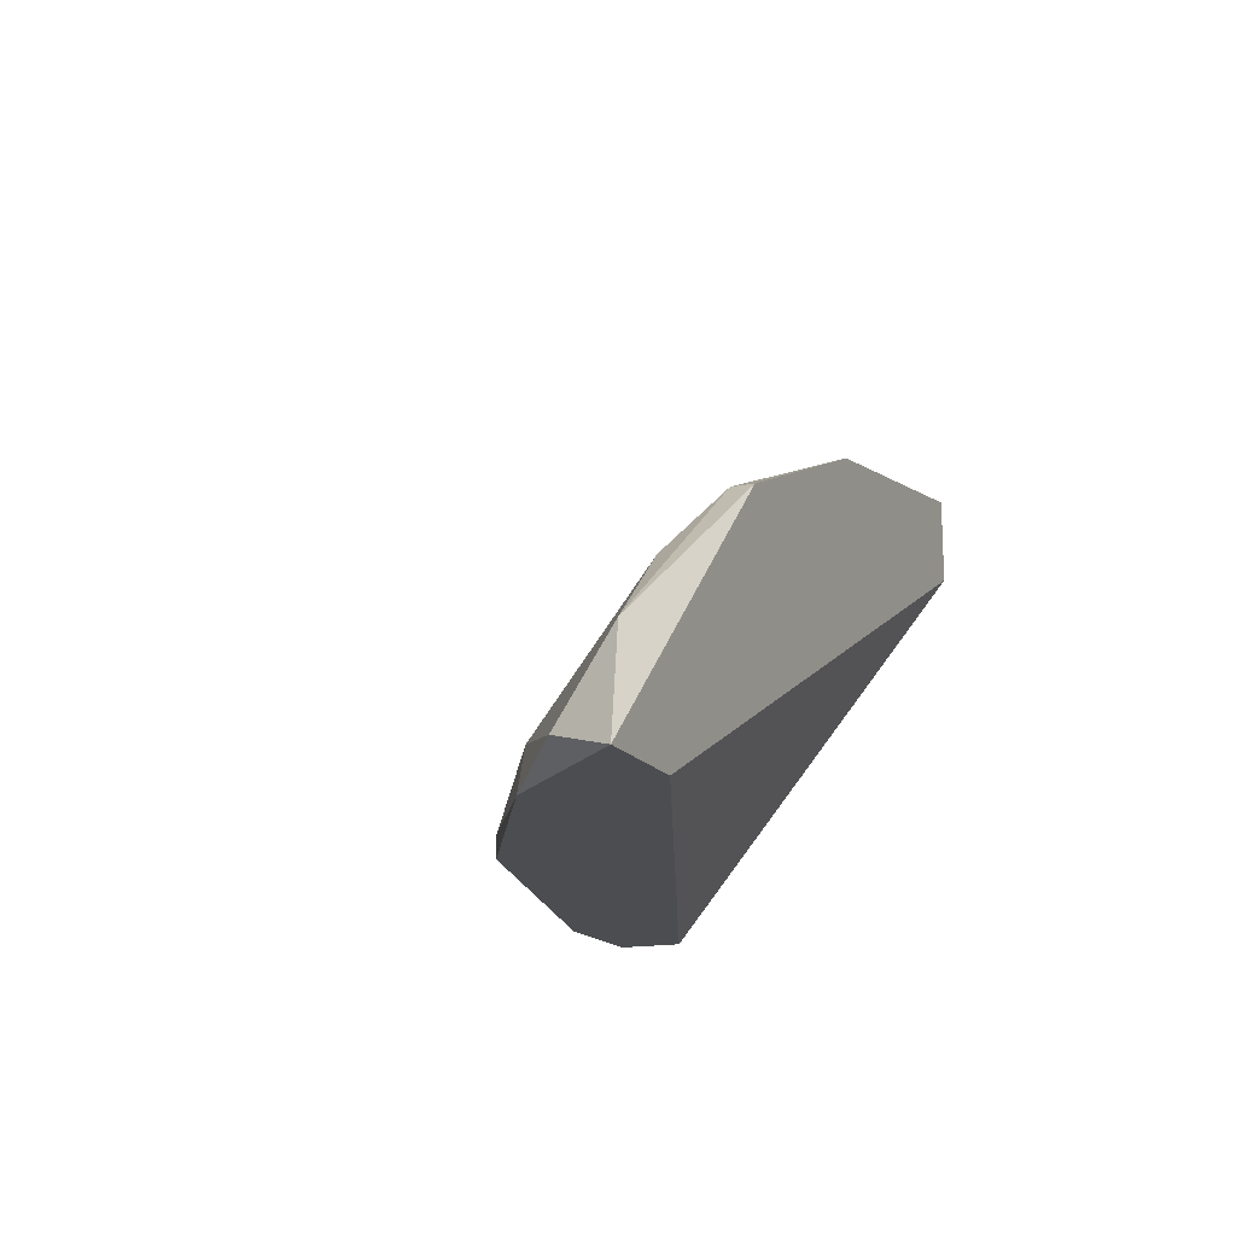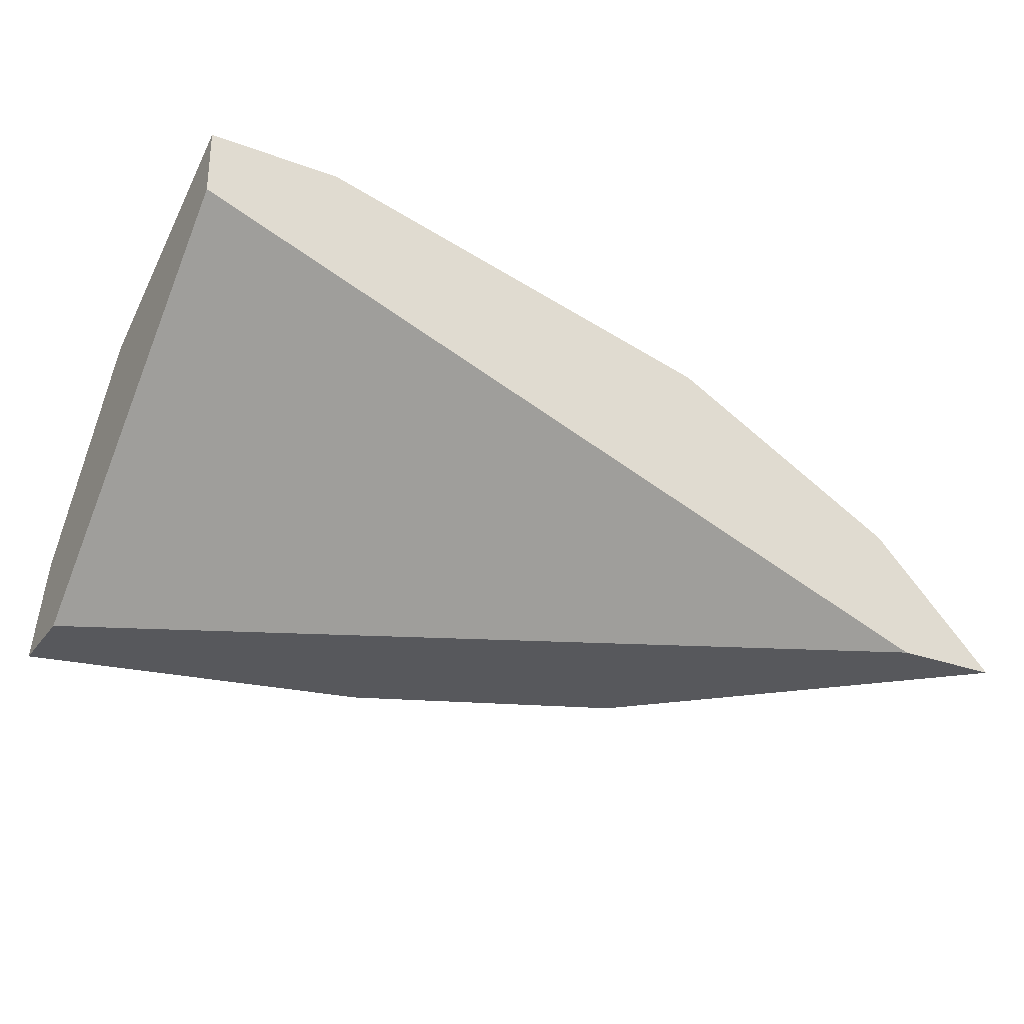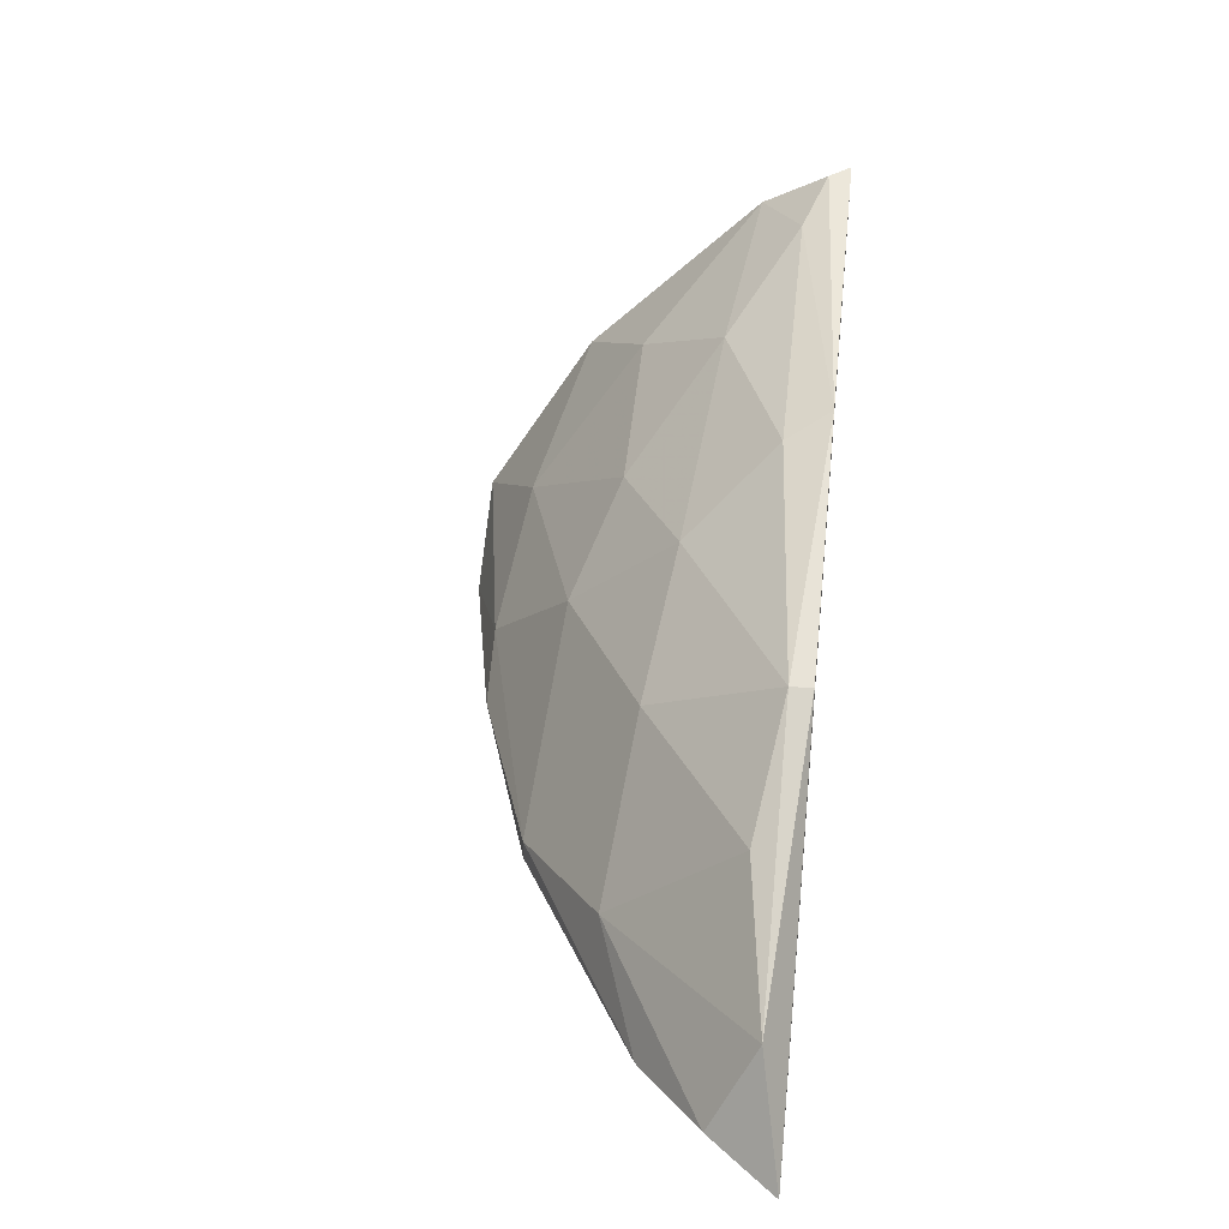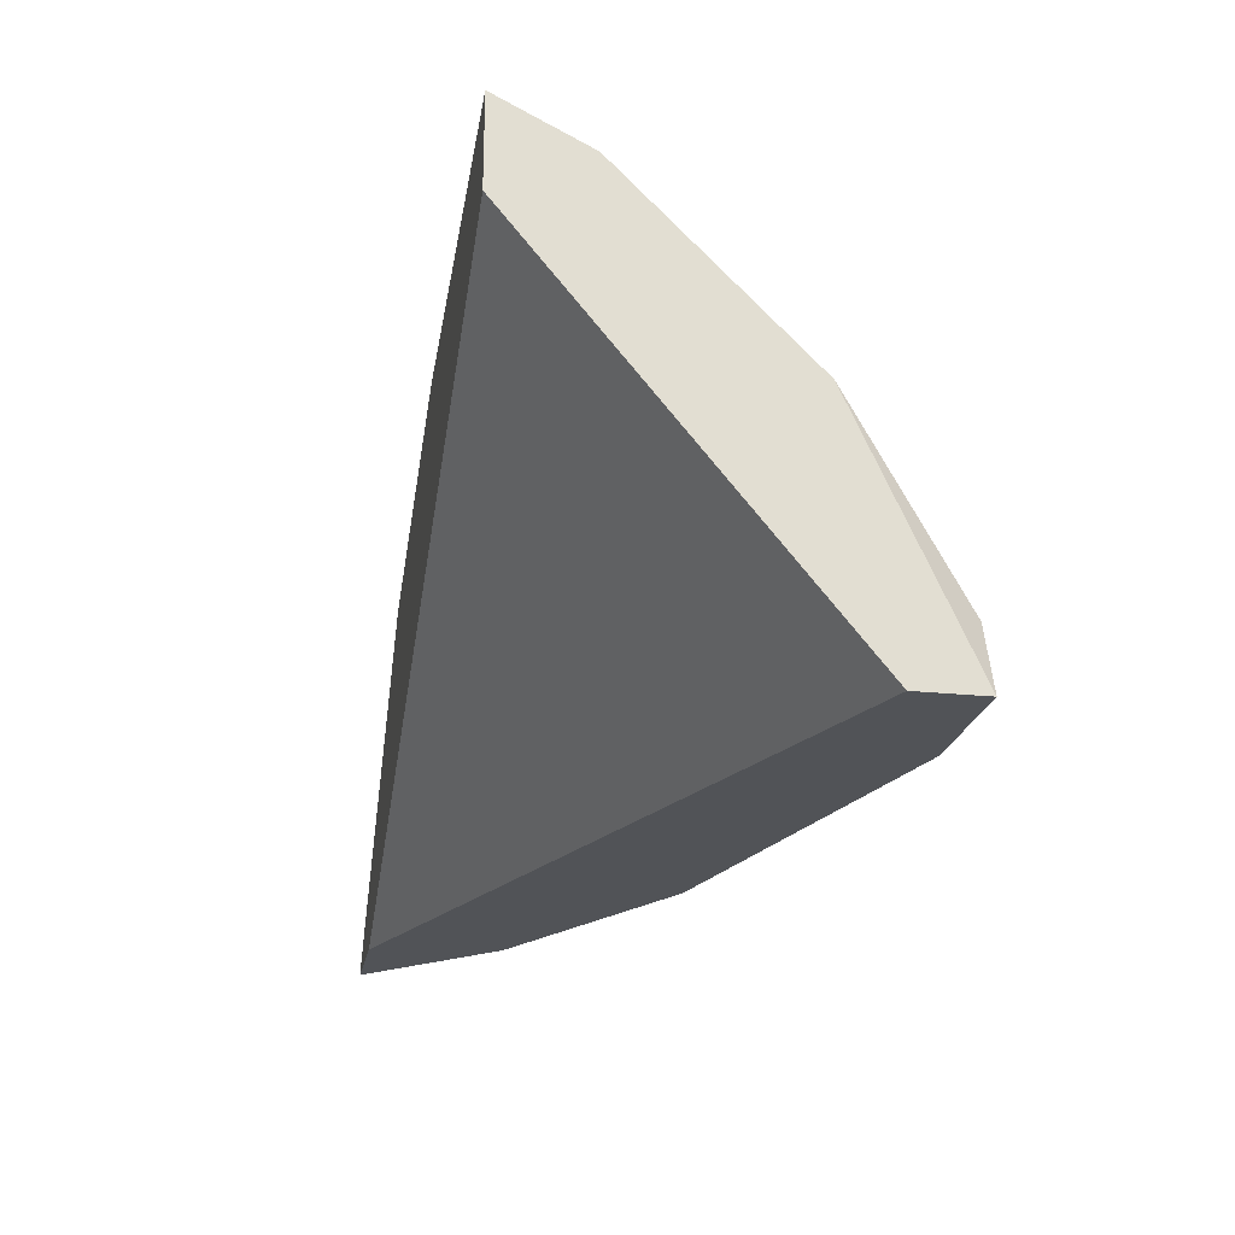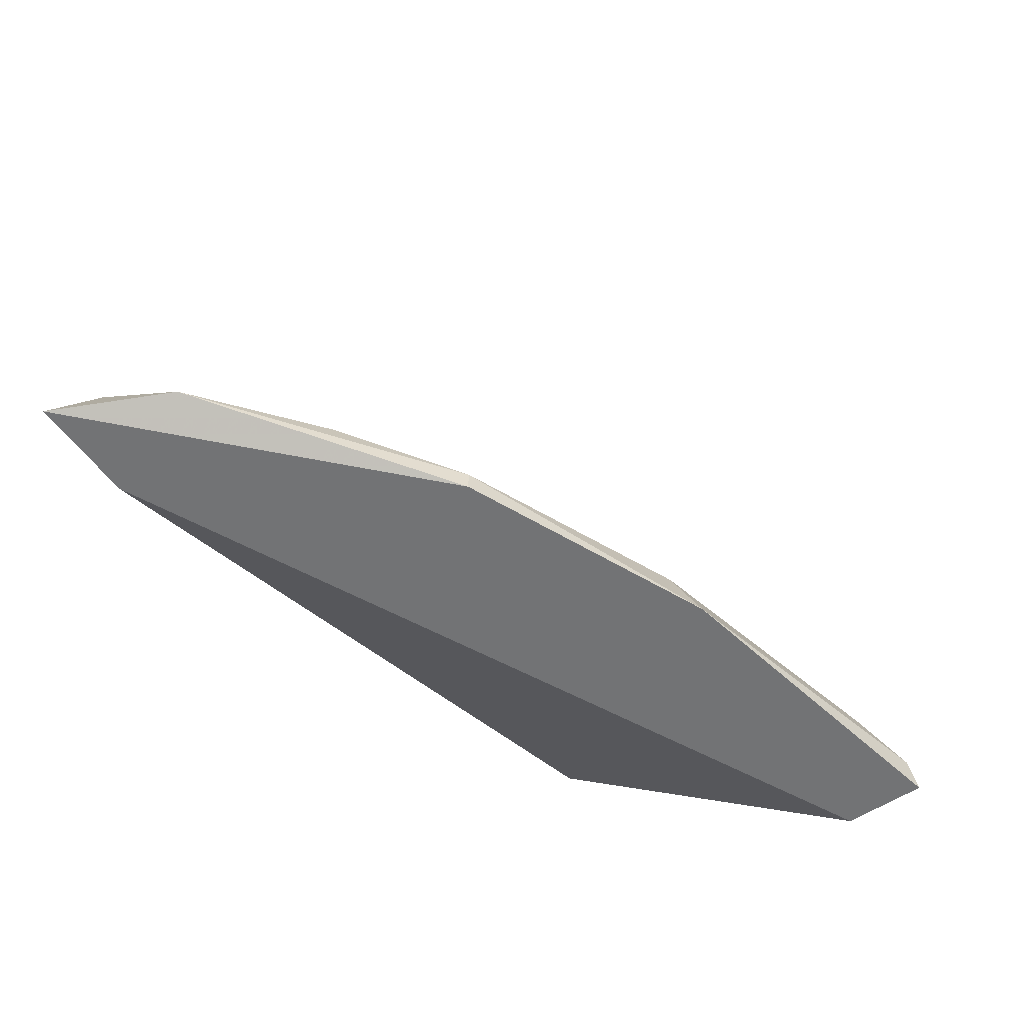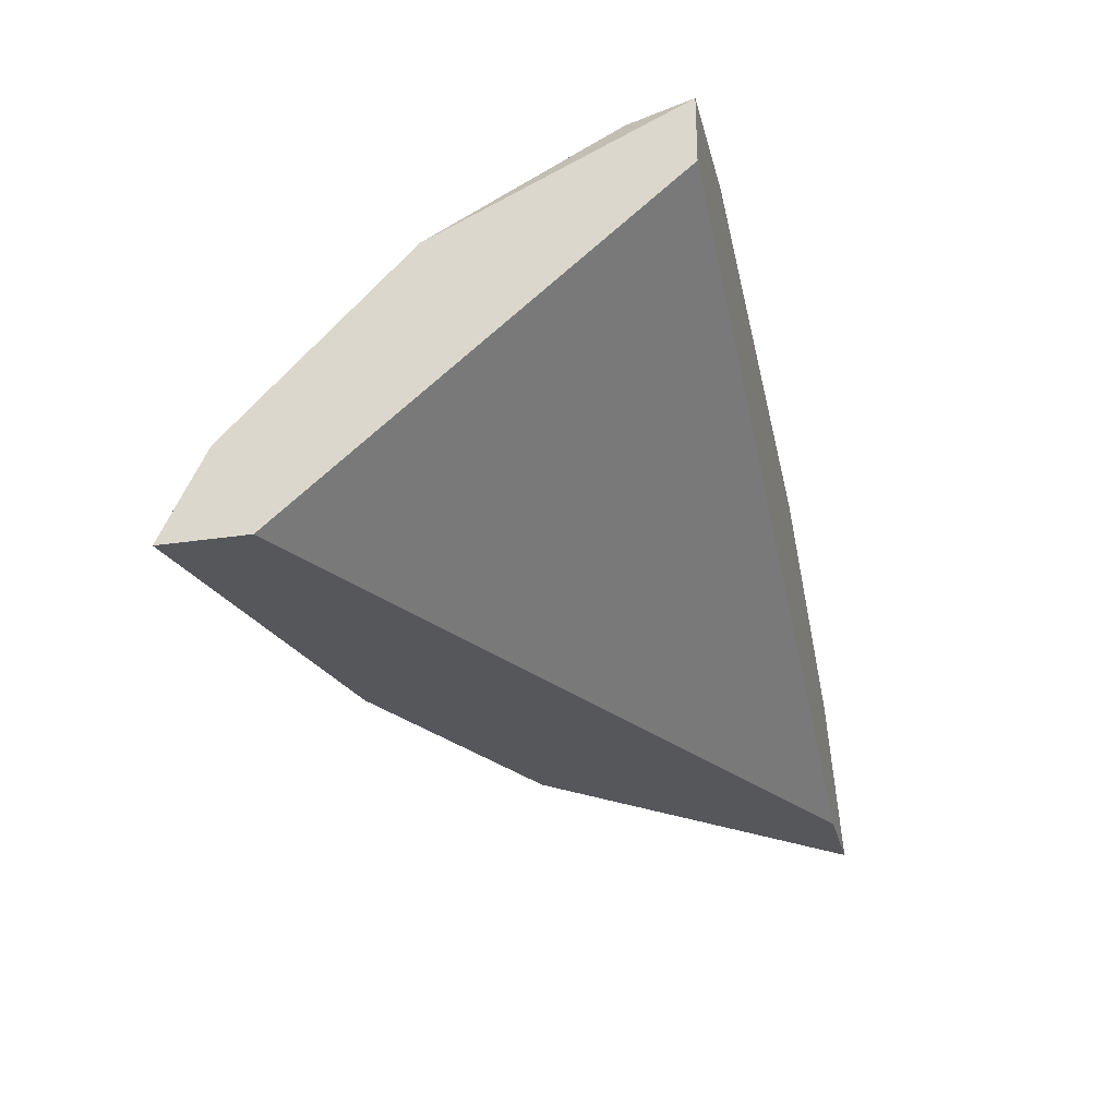
<metadata>
{"format":"obj","ext":"obj","renderer":"f3d","projection":"perspective","resolution":1024,"background":"white","views":[{"elev":-15.9,"azim":112.6,"up":"+Y"},{"elev":-28.4,"azim":-29.0,"up":"+Z"},{"elev":37.4,"azim":96.5,"up":"+Y"},{"elev":-22.1,"azim":-100.5,"up":"+Y"},{"elev":-55.8,"azim":125.1,"up":"+Z"},{"elev":-26.7,"azim":-76.5,"up":"+Z"}]}
</metadata>
<code>
v 0.06395 0.004214 0.02538
v 0.06032 0.01026 0.02659
v 0.05669 0.004214 0.03264
v 0.05306 0.0151 0.0278
v 0.03372 0.01389 0.03869
v 0.03372 0.02477 0.0278
v 0.06153 0.005425 0.02901
v 0.01921 0.02115 0.03626
v 0.0579 0.004214 0.02538
v 0.05065 0.007844 0.03506
v 0.03614 0.01994 0.03264
v 0.04702 0.01994 0.02538
v 0.04702 0.01994 0.02659
v 0.02888 0.007844 0.04353
v 0.02888 0.01872 0.03626
v 0.04339 0.004214 0.0399
v 0.04339 0.005425 0.0399
v 0.04339 0.0151 0.03385
v 0.03251 0.02598 0.02538
v 0.03251 0.005425 0.04353
v 0.02162 0.01268 0.04231
v 0.01437 0.007844 0.04595
v 0.01437 0.02962 0.02659
v 0.01799 0.0284 0.0278
v 0.02405 0.02477 0.03143
v 0.02041 0.004214 0.04595
v 0.01316 0.004214 0.04595
v 0.01316 0.004214 0.04231
v 0.01316 0.01752 0.0399
v 0.01316 0.02719 0.03022
v 0.01316 0.02477 0.02538
v 0.01316 0.02962 0.02538
f 26 20 14
f 3 27 9
f 9 31 12
f 9 27 28
f 31 9 28
f 27 31 28
f 31 27 29
f 29 27 22
f 23 24 19
f 12 31 19
f 11 5 18
f 3 9 1
f 9 12 1
f 12 2 1
f 29 22 21
f 8 29 21
f 27 3 16
f 2 12 13
f 12 19 13
f 11 18 13
f 19 24 6
f 13 19 6
f 11 13 6
f 31 29 32
f 23 19 32
f 19 31 32
f 3 10 17
f 18 5 17
f 10 18 17
f 16 3 17
f 20 16 17
f 6 24 25
f 11 6 25
f 24 23 30
f 29 8 30
f 23 32 30
f 32 29 30
f 25 24 30
f 8 25 30
f 22 27 26
f 27 16 26
f 16 20 26
f 10 2 4
f 18 10 4
f 2 13 4
f 13 18 4
f 5 11 15
f 21 5 15
f 8 21 15
f 25 8 15
f 11 25 15
f 10 3 7
f 2 10 7
f 3 1 7
f 1 2 7
f 5 21 14
f 21 22 14
f 17 5 14
f 20 17 14
f 22 26 14

</code>
